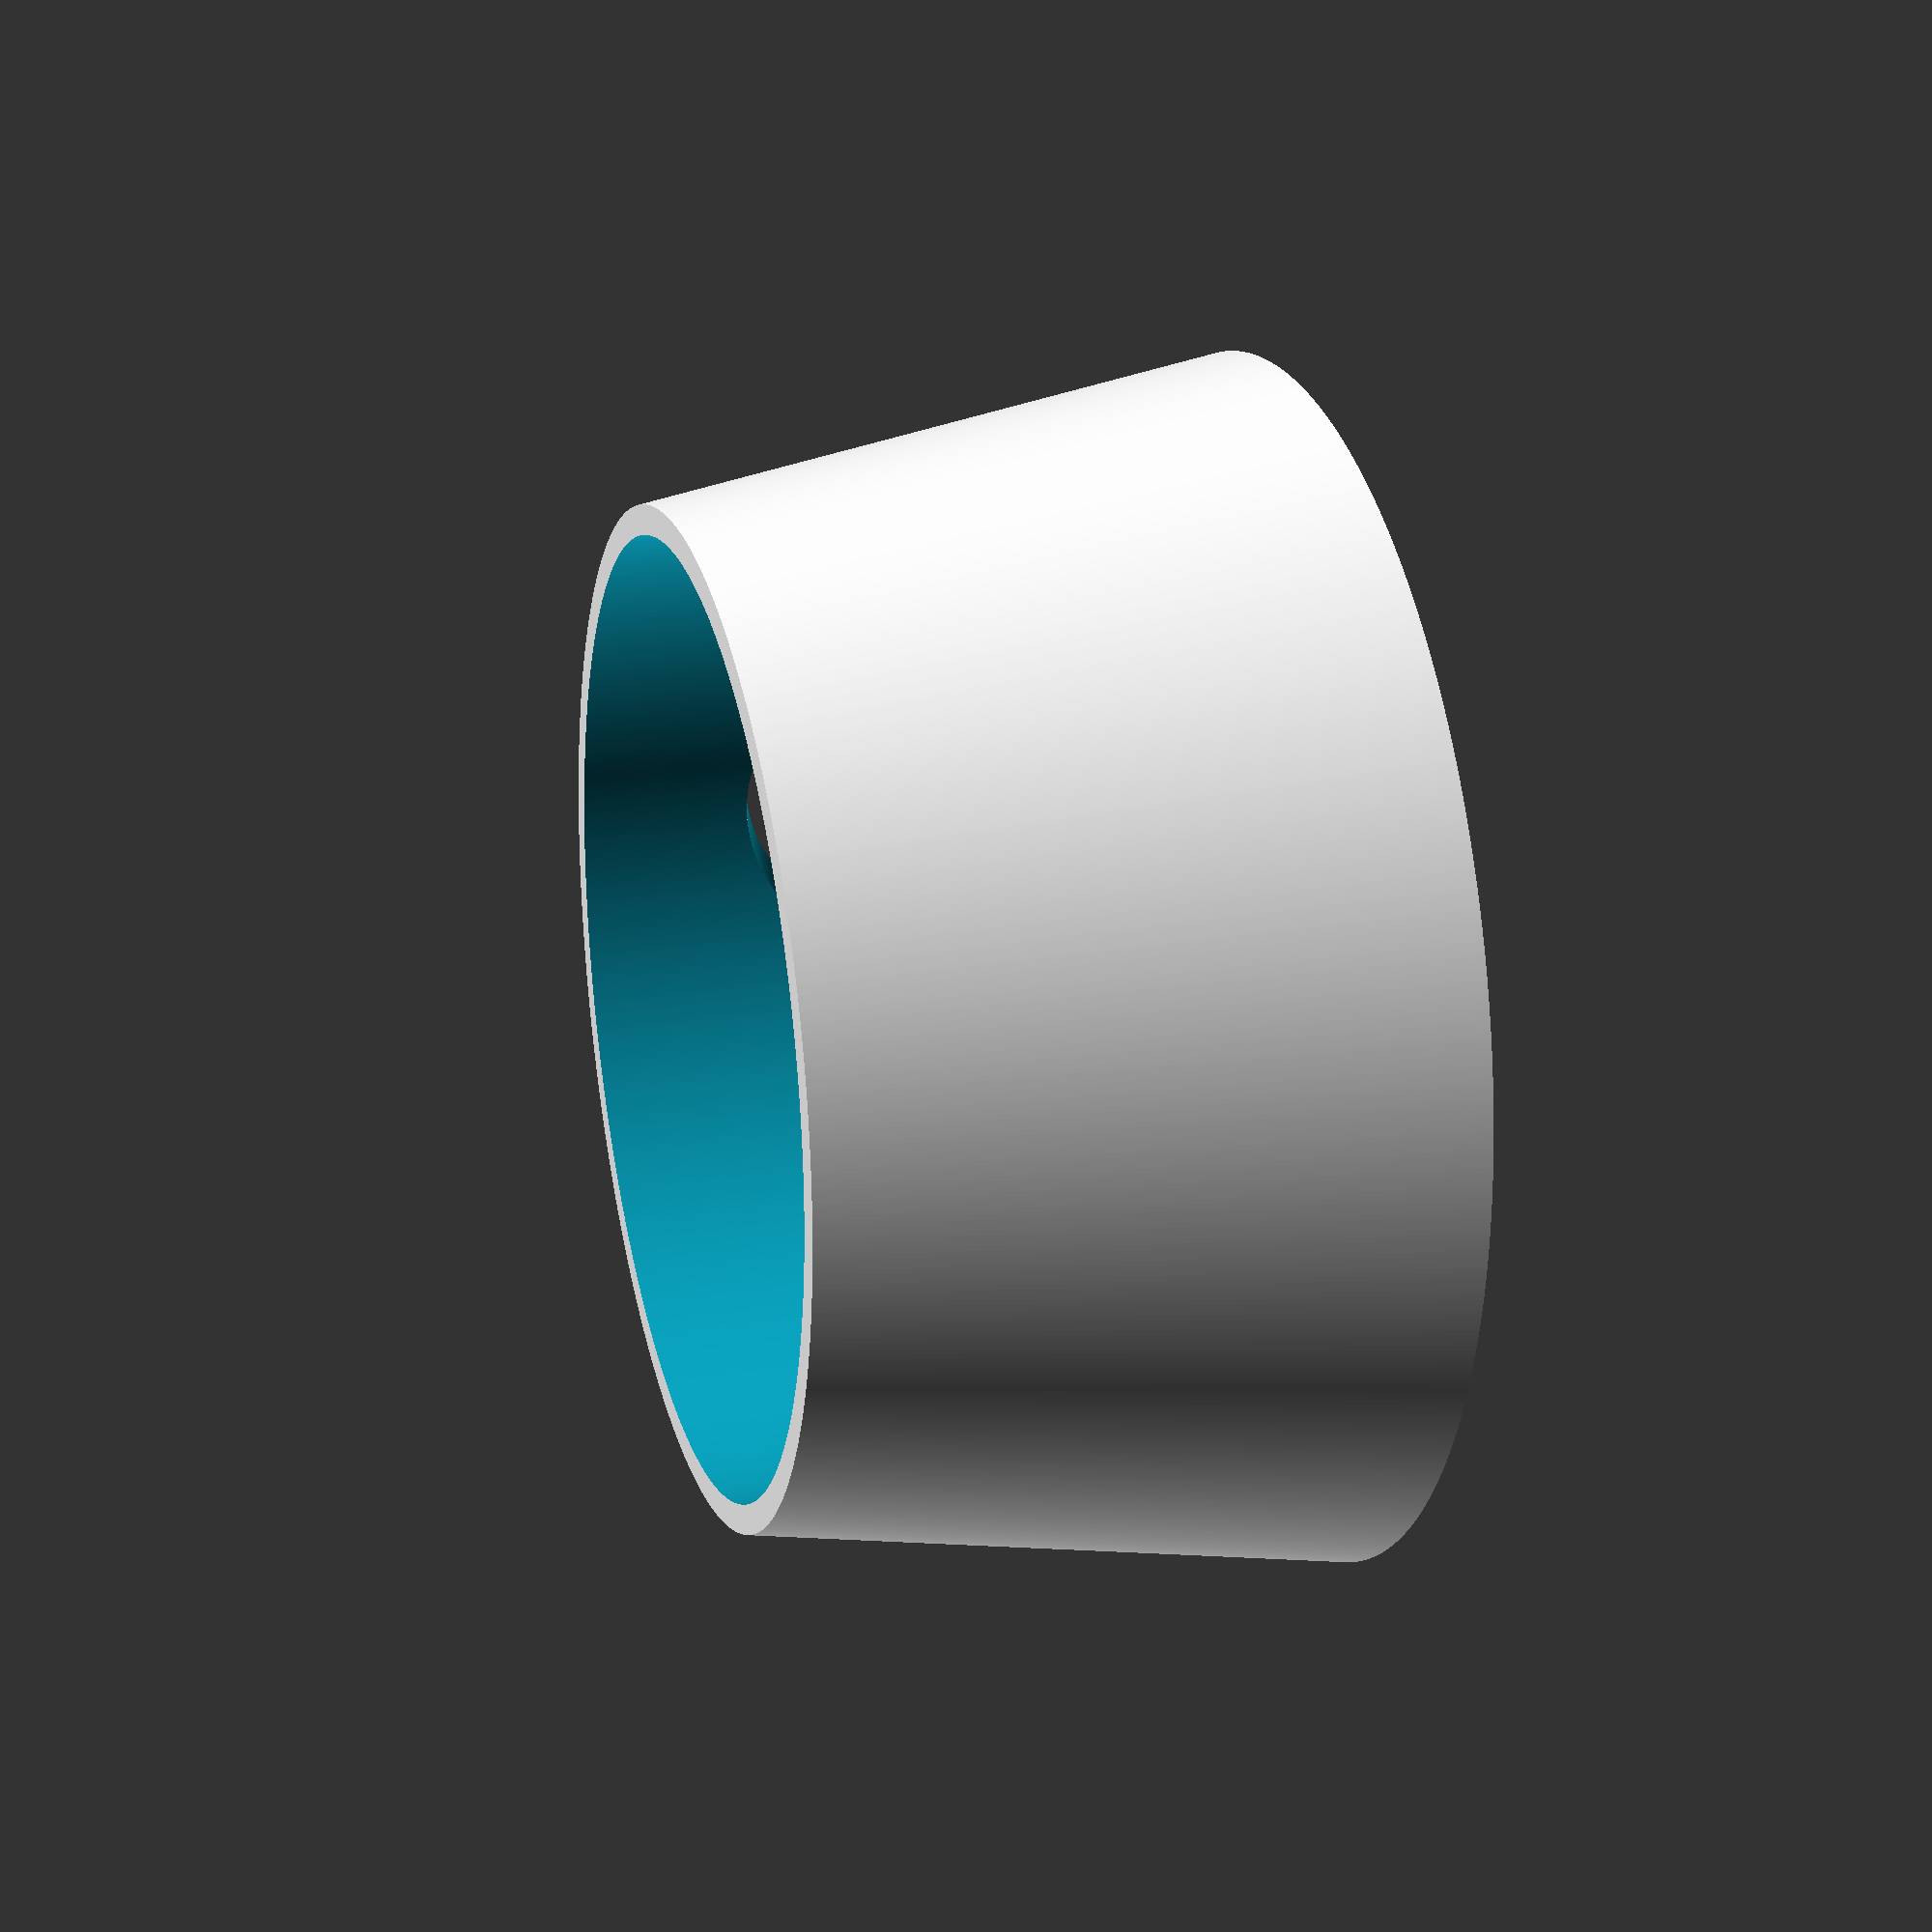
<openscad>
$fa=0.5; // default minimum facet angle is now 0.5
$fs=0.5; // default minimum facet size is now 0.5 mm

tolx=0.5; // tolerance for mating parts.

radius_can=3.125*12.7; // radius of can in mm
feeder_wall=18;
wall=3;

module can_base(internal_radius,height,wall){
    difference(){
        cylinder(r1=internal_radius+4*wall,r2=internal_radius+wall,h=height*2+wall*3);
        translate([0,0,wall]){
            cylinder(r=internal_radius+tolx,h=height*2+2*wall+tolx);}
        translate([internal_radius,0,height]){
            sphere(r=height-2*wall);}
        }
}

module chute(width,angle,internal_radius,wall){
    can_base(radius_can,feeder_wall+wall,wall);
    feed_cup(feeder_wall,wall);
    translate([-internal_radius+1,-width/2-wall*1.3,0]){
        cube([internal_radius*1.95,wall,feeder_wall]);
    }
        translate([-internal_radius+1,width/2+wall*.3,0]){
        cube([internal_radius*1.95,wall,feeder_wall]);
    }
    translate([0,0,wall]){
        difference(){
        cylinder(r=width/2+wall,h=0.75*25.4+wall);
        union(){
            cylinder(r=(width+tolx)/2,h=0.75*25.4+wall+tolx);
            translate([0,0,wall]){
                rotate([90,0,90]){
                cylinder(r=wall,h=25);}}}}}
}

module feed_cup(height,wall){
    translate([radius_can,0,height]){
        difference(){
            union(){
                sphere(r=height);
                translate([0,0,-height]){
                    cylinder(r2=height-wall,r1=height+wall,h=height);}}
            union(){
                sphere(r=height-wall);}
                translate([-radius_can,0,0]){
                    cylinder(r=radius_can+tolx,h=height);}
                translate([-radius_can,-height/2,0]){
                    cube([2*radius_can-wall+tolx,height,height]);}
                translate([-radius_can,0,-height+tolx]){
                    cylinder(r=radius_can+tolx,h=height);}
            }
        }
   }





translate([radius_can+wall,radius_can+wall,0]){

    chute(28.25,15,radius_can,wall);
}
</openscad>
<views>
elev=338.5 azim=185.0 roll=74.0 proj=p view=solid
</views>
